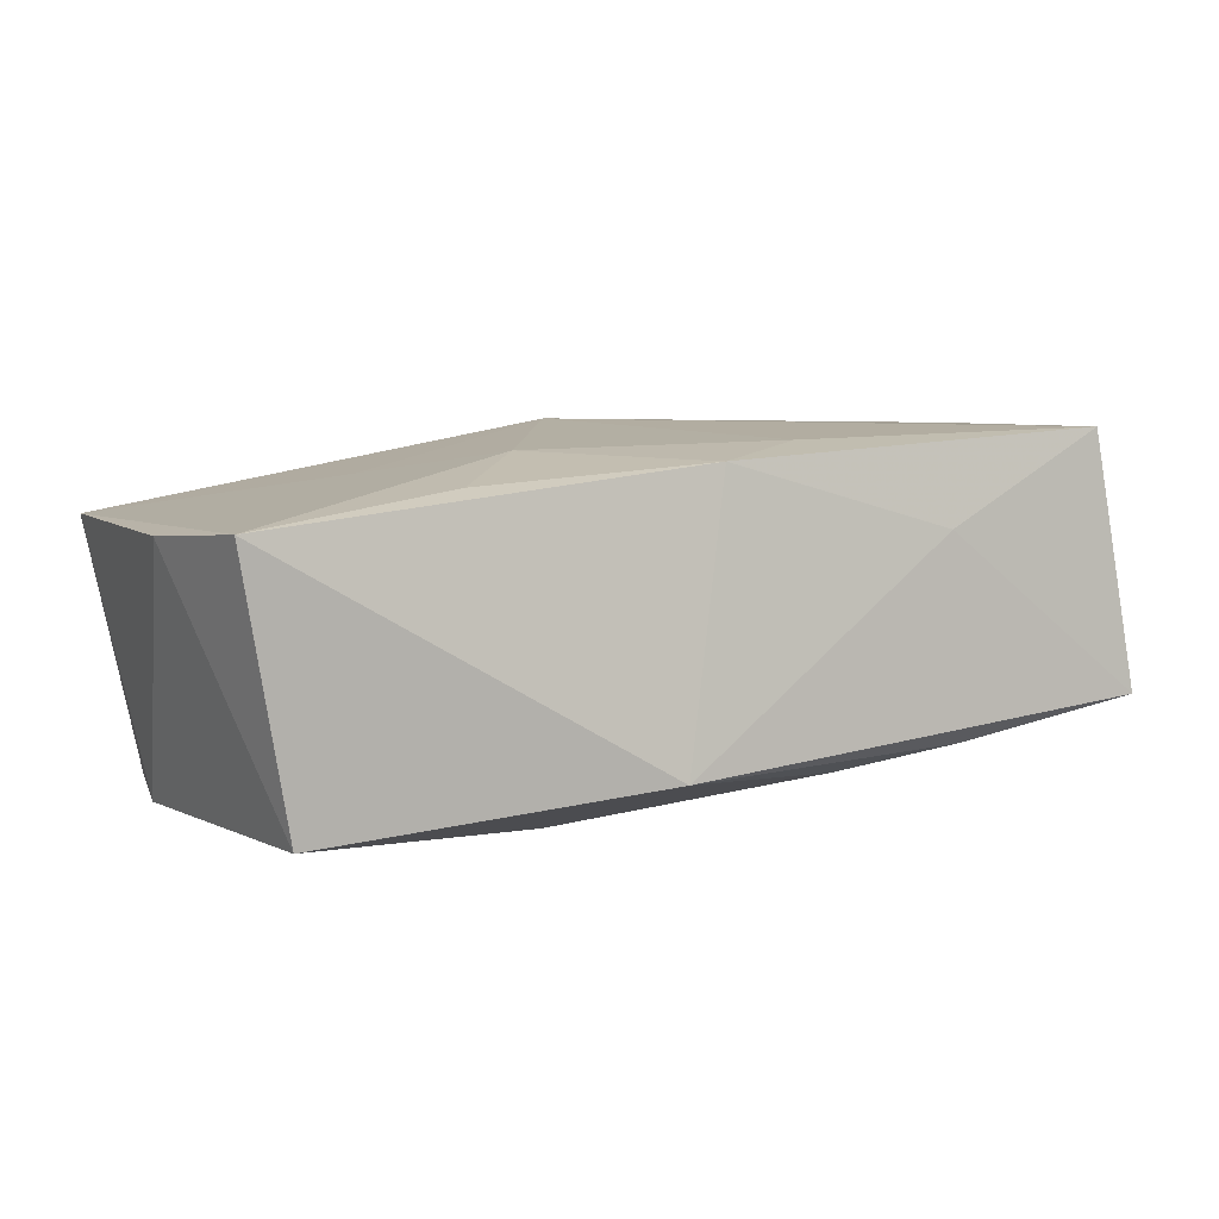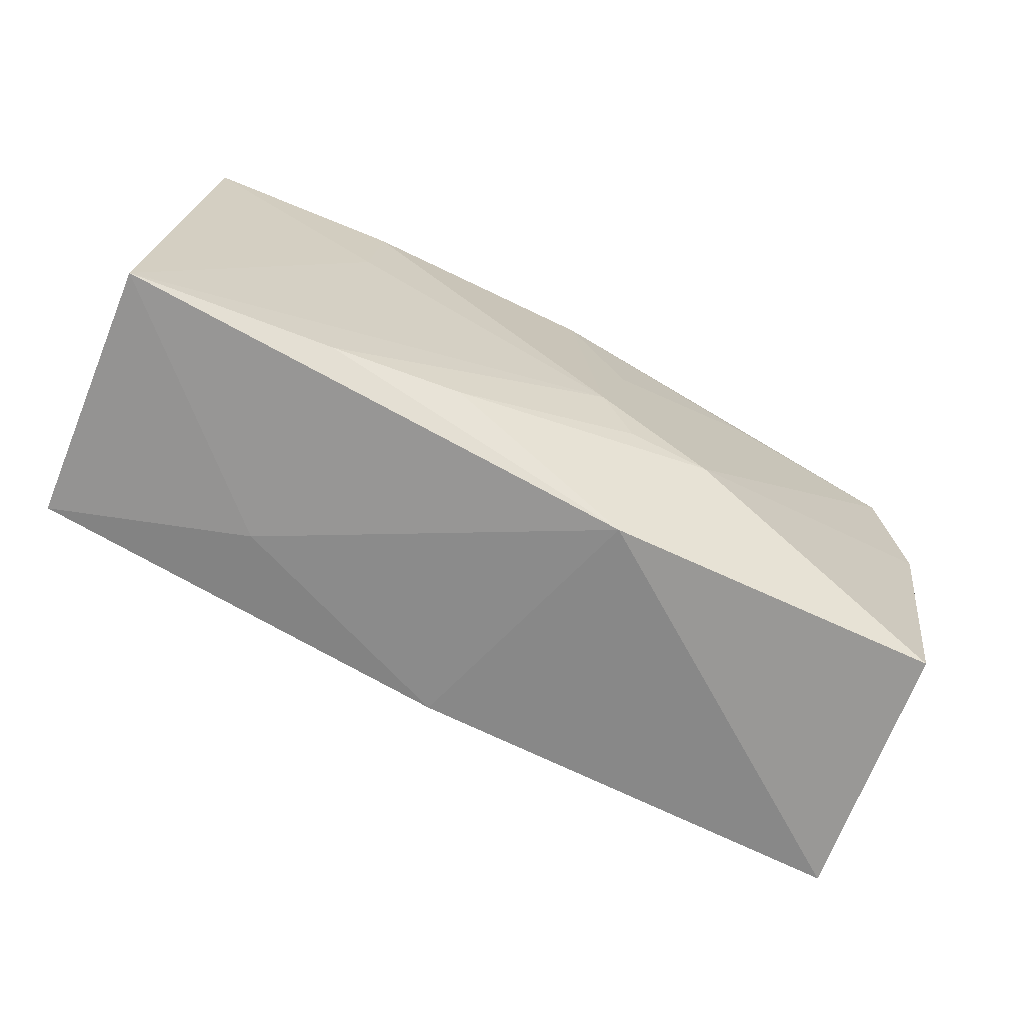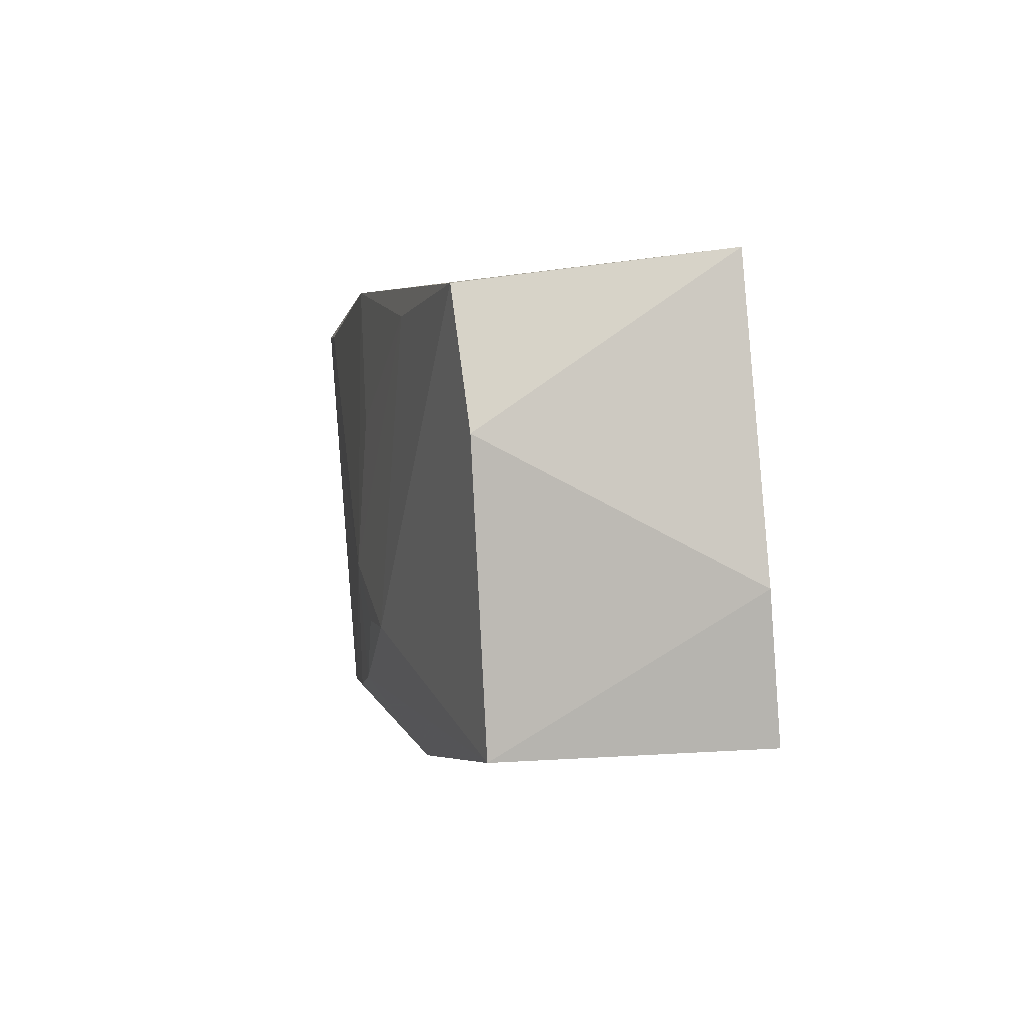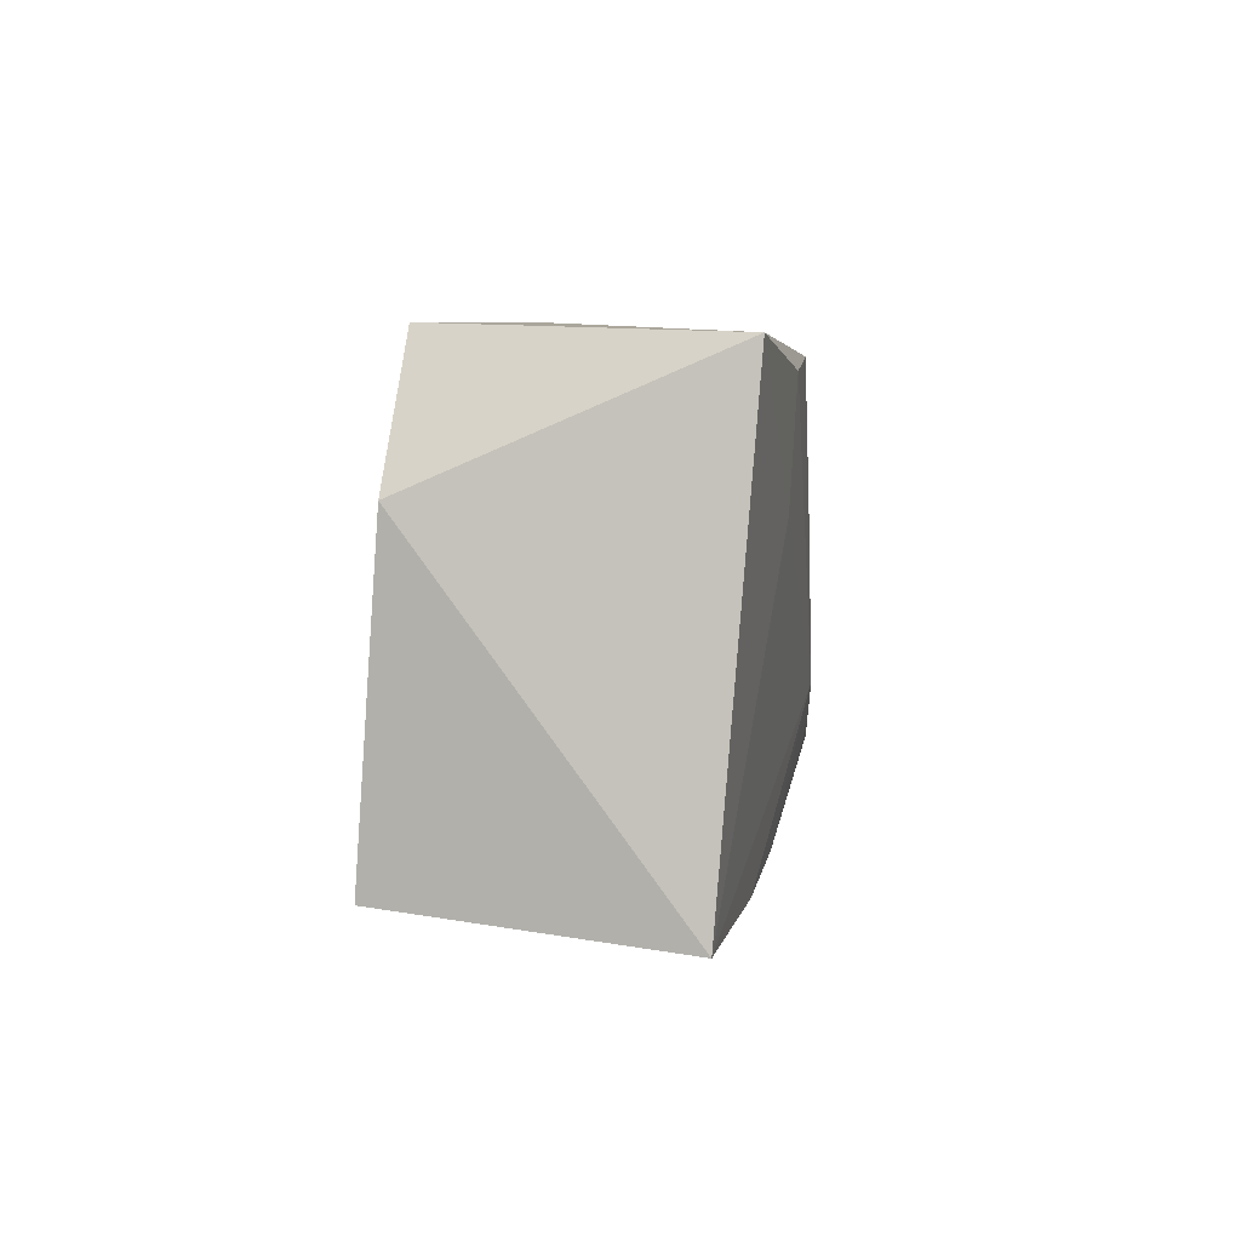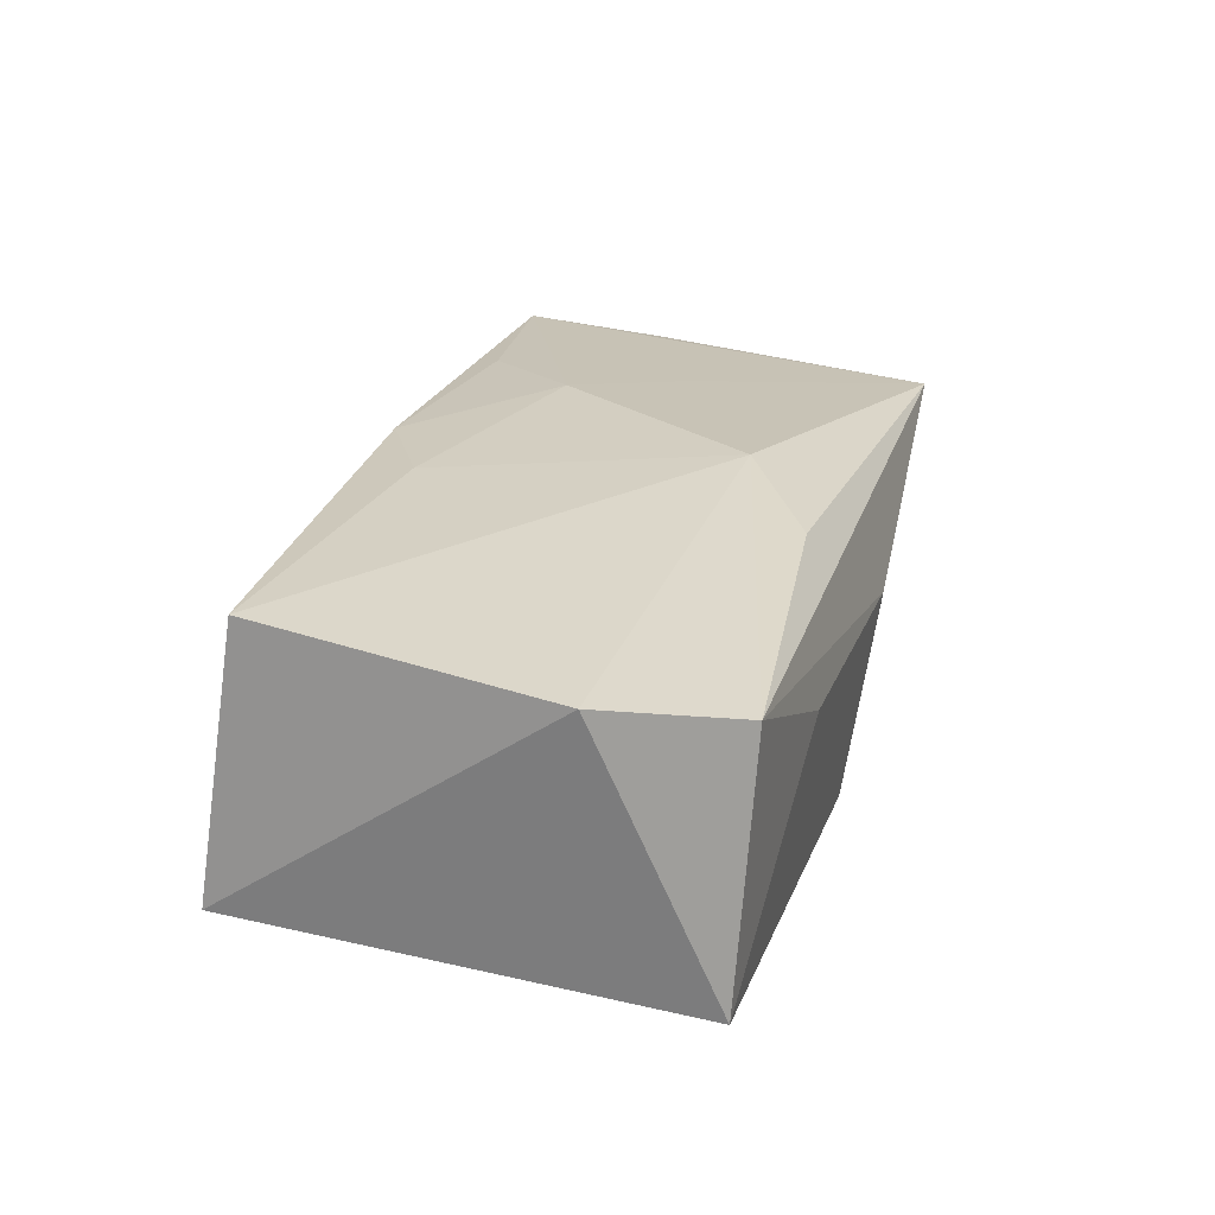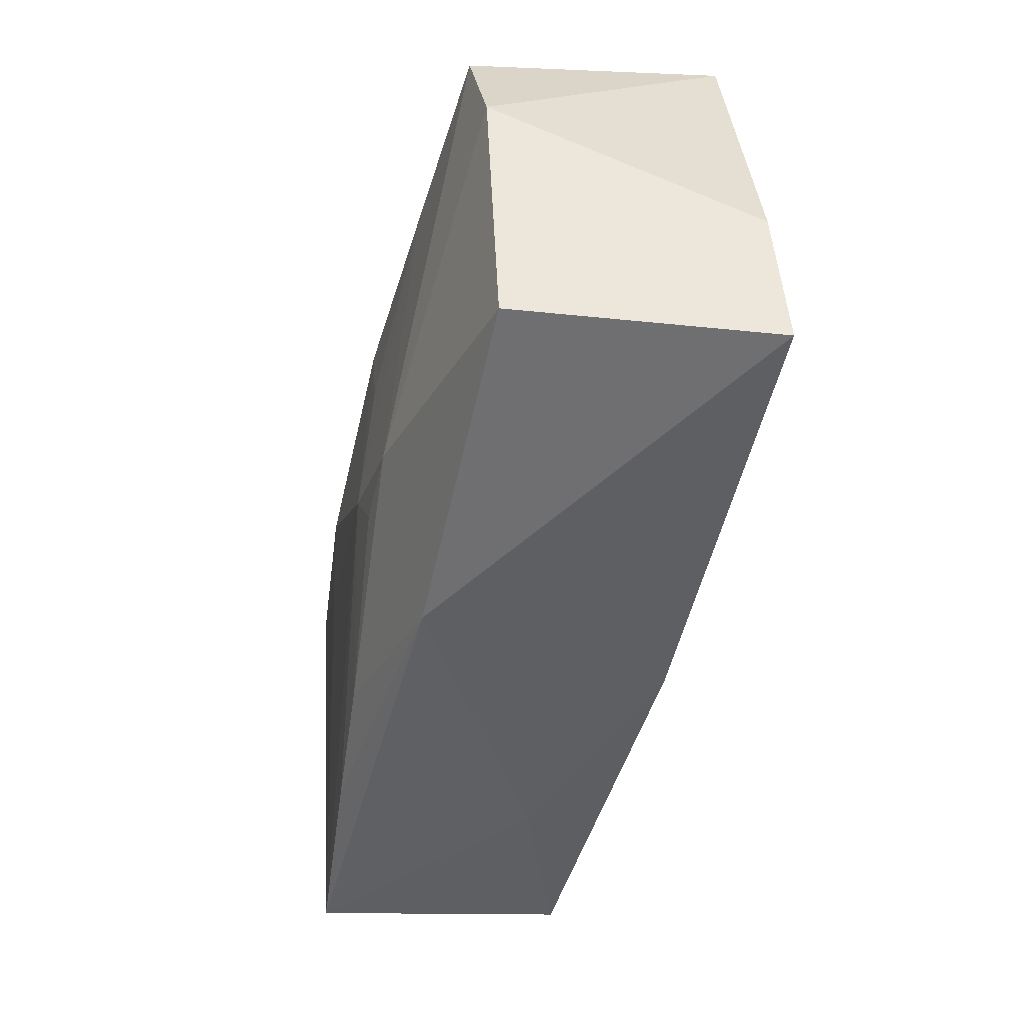
<metadata>
{"format":"obj","ext":"obj","renderer":"f3d","projection":"perspective","resolution":1024,"background":"white","views":[{"elev":10.5,"azim":-27.8,"up":"+Z"},{"elev":-72.1,"azim":150.4,"up":"+Y"},{"elev":-0.2,"azim":-104.7,"up":"+Y"},{"elev":3.0,"azim":92.9,"up":"+Y"},{"elev":26.0,"azim":105.8,"up":"+Z"},{"elev":-49.4,"azim":-106.1,"up":"+Y"}]}
</metadata>
<code>
v 0.0381 0.008515 0.01219
v 0.0381 -0.01861 -0.007569
v -0.004585 -0.01012 -0.014
v -0.03746 -0.01831 0.01082
v -0.03937 -0.006355 0.00926
v 0.02143 0.007484 -0.01237
v -0.03429 -0.0191 -0.01089
v 0.01908 0.02032 0.003887
v -0.03787 0.01892 0.007594
v 0.02139 -0.01781 -0.009965
v -0.001627 -0.005208 -0.01456
v -0.03437 0.01599 -0.01371
v -0.02008 -0.01601 0.01257
v 0.01978 -0.01842 0.007211
v 0.008672 0.01704 0.01246
v -0.01872 0.0151 -0.01415
v -0.005408 -0.02193 -0.009103
v 0.0003779 0.01909 -0.01398
v -0.004527 0.007278 -0.01442
v -0.03689 0.004911 -0.01279
v -0.02161 0.0008424 0.01182
v -0.01238 -0.007414 0.0139
v 0.03695 0.01841 -0.0106
v 0.02087 0.01698 -0.01296
v 0.03547 -0.01608 0.01417
v -0.0002976 -0.01802 0.01353
v 0.008617 -0.01313 0.01417
v 0.01063 -0.01625 -0.01138
v -0.0009346 0.0107 0.01417
v -0.01149 -0.0103 -0.01441
v -0.006142 0.02076 0.001469
v 0.03402 0.0193 0.01084
f 29 1 32
f 17 26 4
f 15 9 29
f 29 32 15
f 15 32 9
f 10 2 17
f 17 28 10
f 11 2 10
f 10 28 11
f 25 27 26
f 25 2 1
f 25 1 29
f 29 27 25
f 11 28 3
f 3 30 11
f 28 30 3
f 9 20 5
f 5 4 9
f 26 27 22
f 22 27 29
f 9 32 31
f 31 18 9
f 12 30 20
f 12 20 9
f 9 18 12
f 1 2 23
f 23 32 1
f 14 25 26
f 14 26 17
f 17 2 14
f 2 25 14
f 7 5 20
f 4 5 7
f 20 30 7
f 17 4 7
f 7 28 17
f 7 30 28
f 13 4 26
f 26 22 13
f 13 22 4
f 9 4 21
f 4 22 21
f 29 9 21
f 21 22 29
f 16 12 18
f 11 30 16
f 30 12 16
f 11 18 24
f 18 23 24
f 18 31 8
f 8 23 18
f 8 31 32
f 32 23 8
f 19 18 11
f 11 16 19
f 19 16 18
f 6 2 11
f 11 24 6
f 6 23 2
f 6 24 23

</code>
